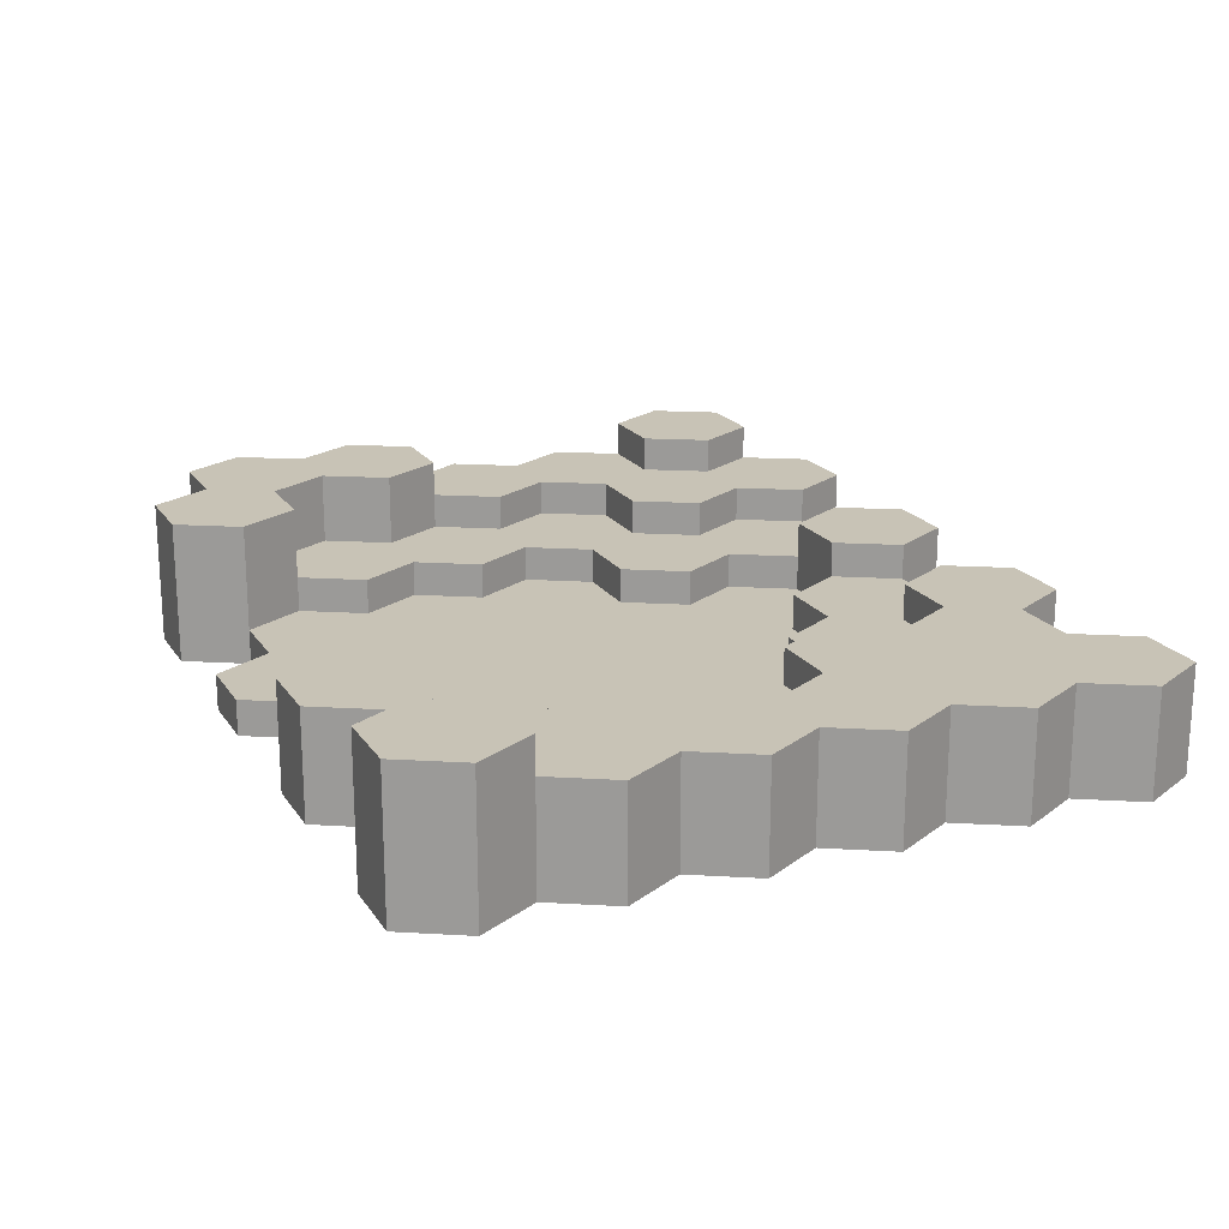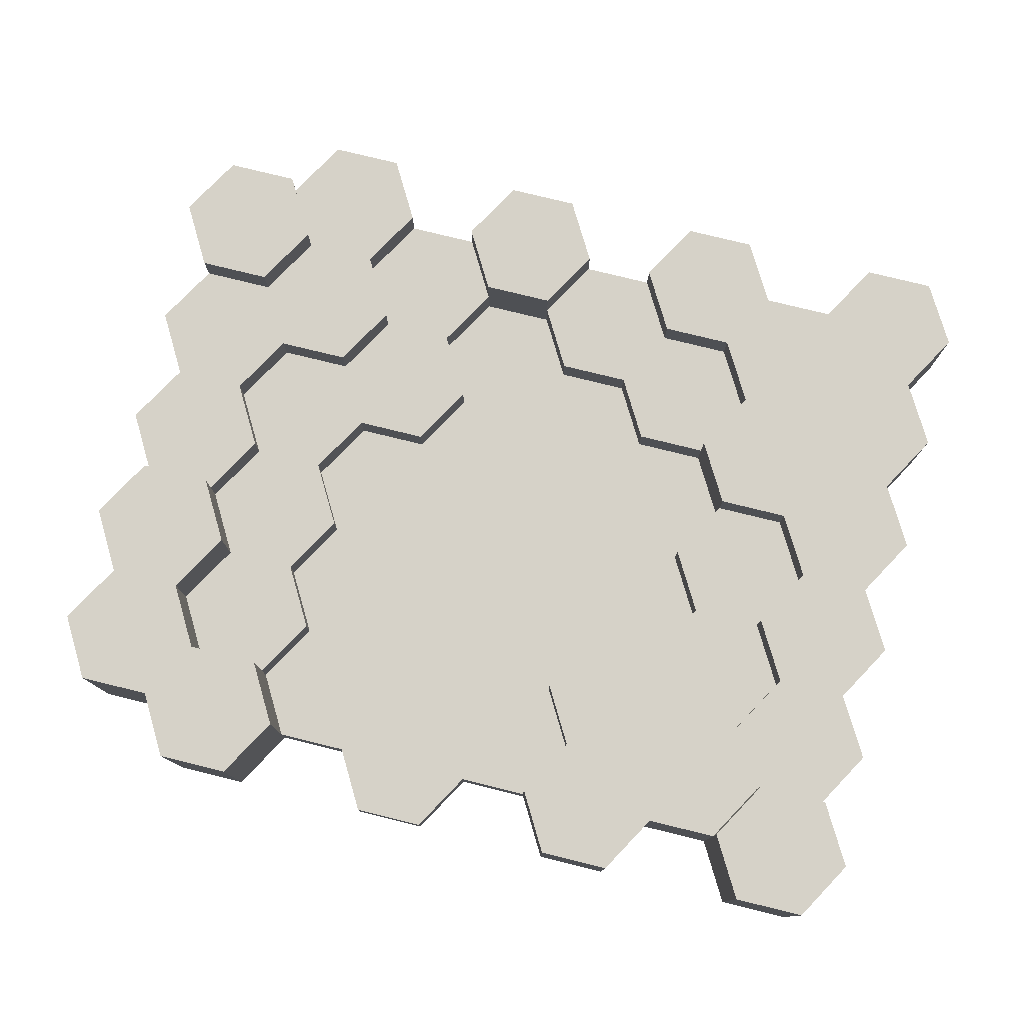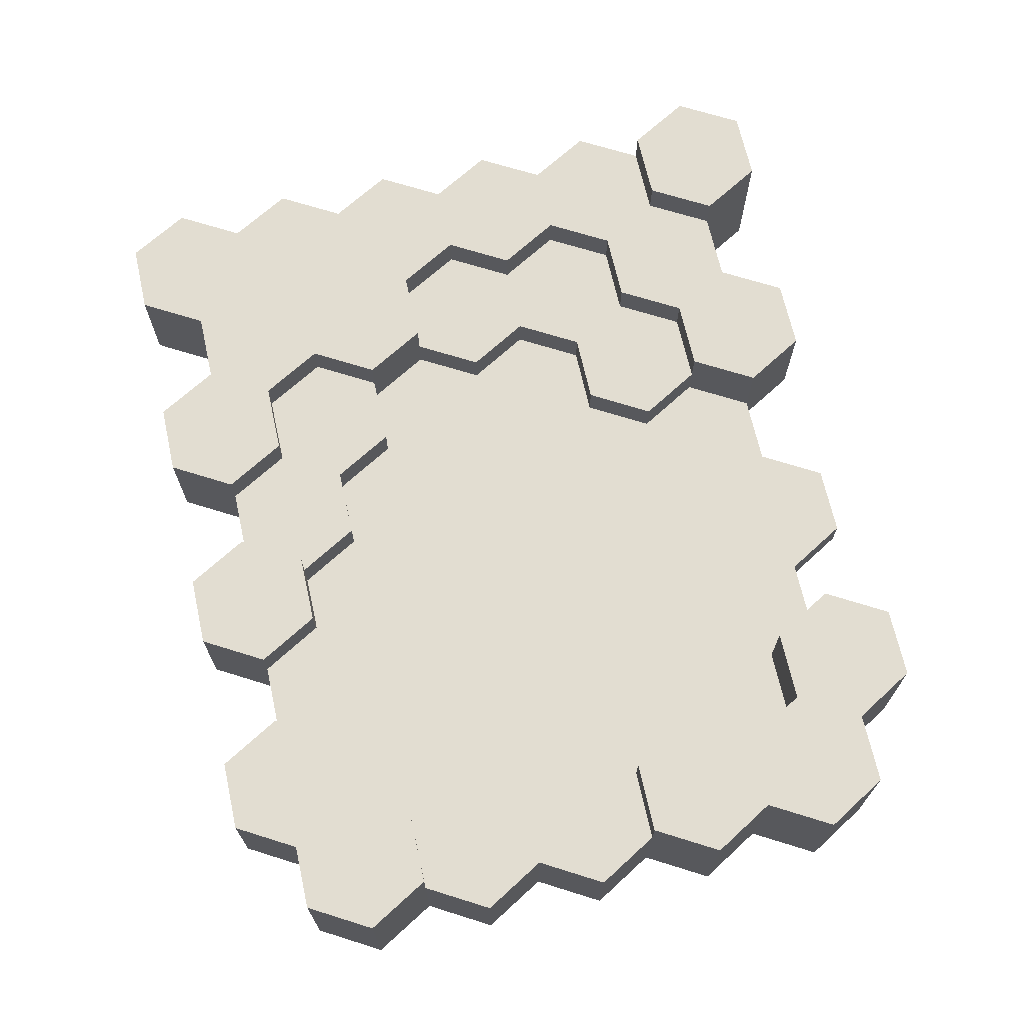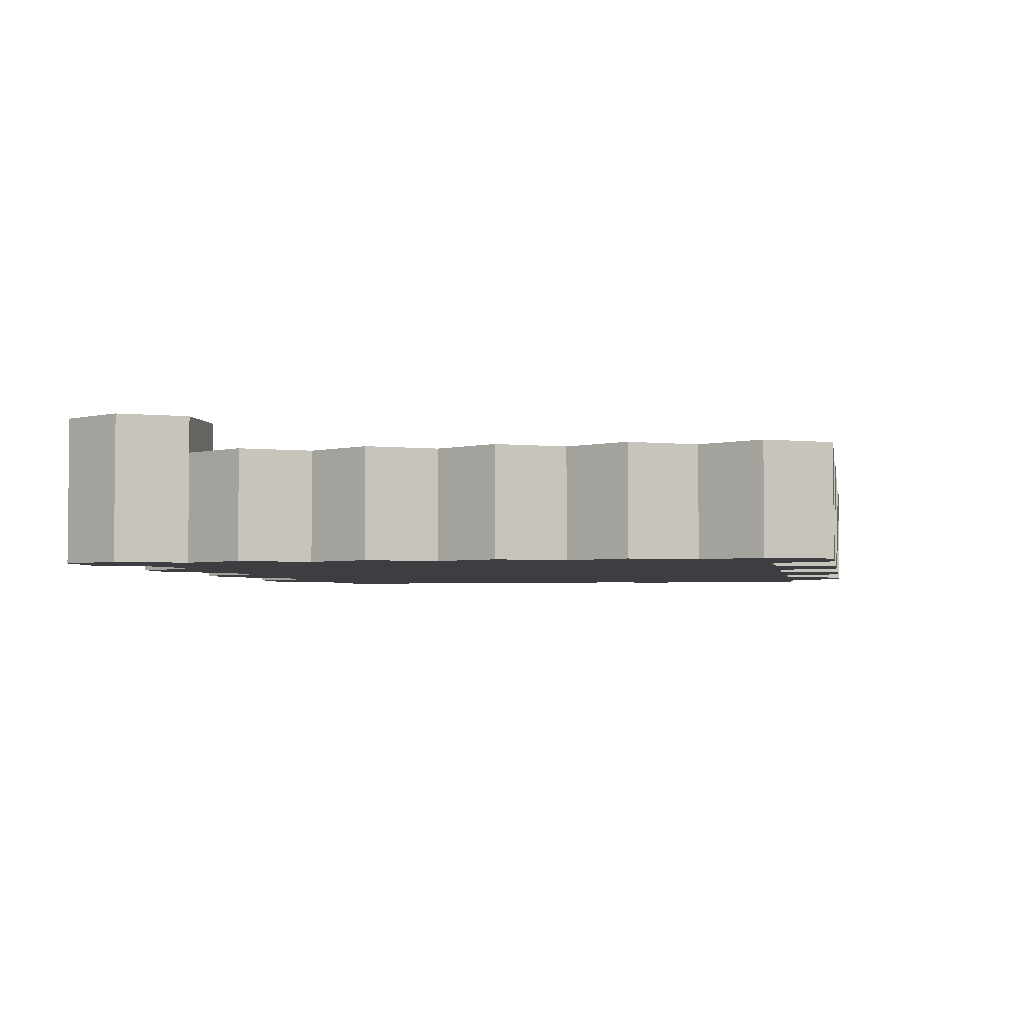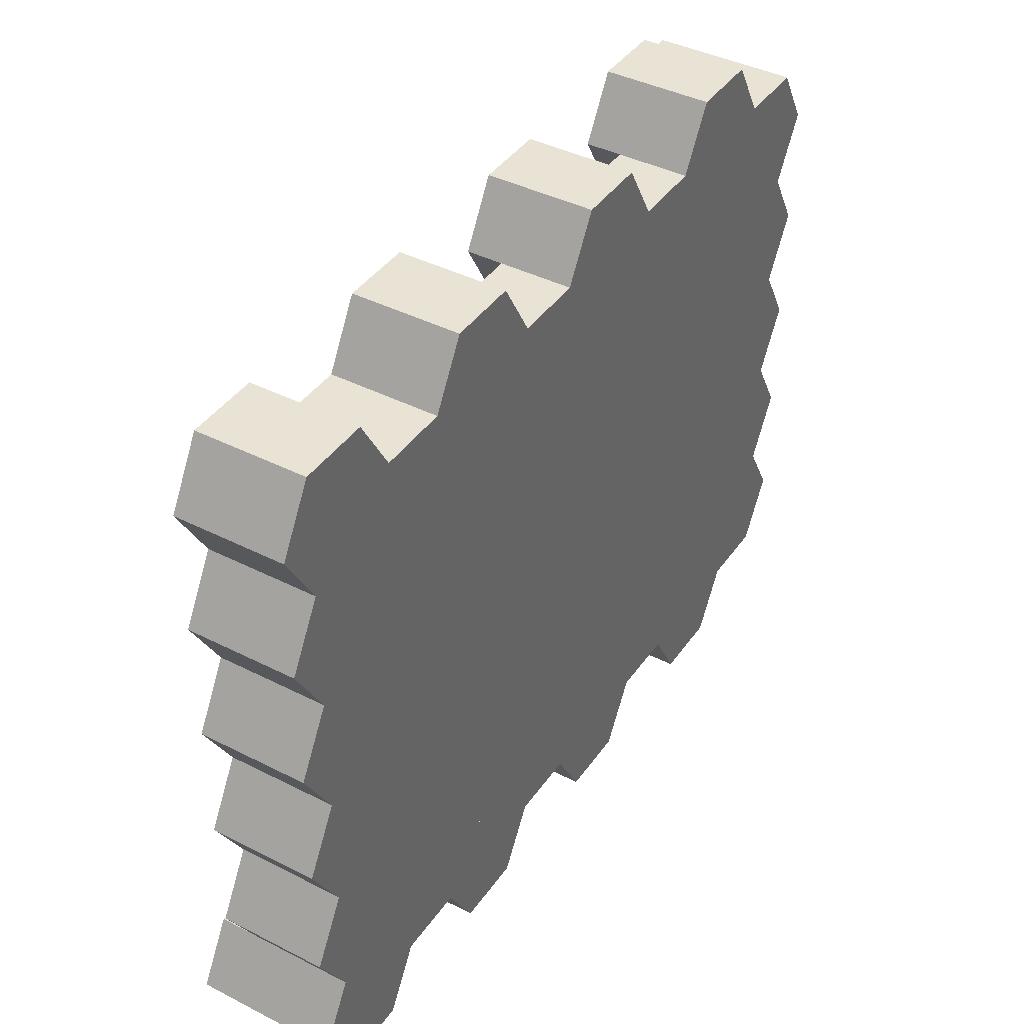
<metadata>
{"format":"obj","ext":"obj","renderer":"f3d","projection":"perspective","resolution":1024,"background":"white","views":[{"elev":19.4,"azim":-113.8,"up":"+Y"},{"elev":77.6,"azim":-166.2,"up":"+Y"},{"elev":68.6,"azim":77.4,"up":"+Y"},{"elev":-3.5,"azim":-80.1,"up":"+Y"},{"elev":41.0,"azim":-58.2,"up":"+Z"}]}
</metadata>
<code>
o Hex-Lvl1
v 17 0 -15.59
v 19 0 -15.59
v 17 2 -15.59
v 16 0 -13.86
v 17 0 -12.12
v 16 2 -13.86
v 20 2 -13.86
v 19 0 -12.12
v 20 0 -13.86
v 19 2 -15.59
v 16 0 -10.39
v 16 2 -10.39
v 19 2 -8.66
v 20 2 -10.39
v 19 0 -8.66
v 20 0 -10.39
v 17 0 -5.196
v 19 2 -5.196
v 20 2 -6.928
v 19 0 -5.196
v 20 0 -6.928
v 14 0 -6.928
v 16 0 -6.928
v 14 2 -6.928
v 13 0 -5.196
v 13 2 -5.196
v 16 2 -3.464
v 17 2 -5.196
v 16 0 -3.464
v 16 2 -6.928
v 13 0 -1.732
v 14 0 5.1e-05
v 13 2 -1.732
v 14 2 5.1e-05
v 16 2 5.1e-05
v 17 2 -1.732
v 16 0 5.1e-05
v 17 0 -1.732
v 5 0 -5.196
v 7 0 -5.196
v 5 2 -5.196
v 4 0 -3.464
v 5 0 -1.732
v 4 2 -3.464
v 5 2 -1.732
v 8 2 -3.464
v 7 2 -5.196
v 8 0 -3.464
v 10 0 -3.464
v 7 0 -1.732
v 8 0 5.1e-05
v 7 2 -1.732
v 8 2 5.1e-05
v 10 2 5.1e-05
v 11 2 -1.732
v 10 0 5.1e-05
v 11 0 -1.732
v 10 2 -3.464
v 2 0 -13.86
v 4 0 -13.86
v 2 2 -13.86
v 1 0 -12.12
v 1 2 -12.12
v 4 2 -13.86
v 1 0 -8.66
v 2 0 -6.928
v 1 2 -8.66
v 2 2 -6.928
v 4 2 -6.928
v 5 2 -8.66
v 4 0 -6.928
v 5 0 -8.66
v 4 2 -10.39
v 5 0 -15.59
v 7 0 -15.59
v 5 2 -15.59
v 5 0 -12.12
v 5 2 -12.12
v 7 2 -12.12
v 8 2 -13.86
v 7 0 -12.12
v 8 0 -13.86
v 7 2 -15.59
v 2 0 -10.39
v 2 2 -10.39
v 4 0 -10.39
v 14 0 -3.464
v 14 2 -3.464
v 17 0 -8.66
v 17 2 -8.66
v 17 2 -12.12
v 19 2 -12.12
f 1 2 9 8 5 4
f 1 3 10 2
f 4 6 3 1
f 9 7 92 8
f 2 10 7 9
f 5 8 16 15 89 11
f 11 12 91 5
f 16 14 13 15
f 8 92 14 16
f 89 15 21 20 17 23
f 23 30 90 89
f 20 18 28 17
f 21 19 18 20
f 15 13 19 21
f 22 23 17 29 87 25
f 22 24 30 23
f 25 26 24 22
f 87 88 26 25
f 17 28 27 29
f 87 29 38 37 32 31
f 31 33 88 87
f 32 34 33 31
f 37 35 34 32
f 38 36 35 37
f 29 27 36 38
f 39 40 48 50 43 42
f 39 41 47 40
f 42 44 41 39
f 43 45 44 42
f 50 52 45 43
f 40 47 46 48
f 48 49 57 56 51 50
f 48 46 58 49
f 51 53 52 50
f 56 54 53 51
f 57 55 54 56
f 49 58 55 57
f 59 61 64 60
f 62 63 61 59
f 84 85 63 62
f 77 78 73 86
f 84 86 72 71 66 65
f 65 67 85 84
f 66 68 67 65
f 71 69 68 66
f 72 70 69 71
f 86 73 70 72
f 74 75 82 81 77 60
f 74 76 83 75
f 60 64 76 74
f 81 79 78 77
f 82 80 79 81
f 75 83 80 82
f 89 90 12 11
f 5 91 6 4
f 59 60 77 86 84 62
f 10 3 6 91 92 7
f 30 24 26 88 27 28
f 27 88 33 34 35 36
f 47 41 44 45 52 46
f 58 46 52 53 54 55
f 64 61 63 85 73 78
f 73 85 67 68 69 70
f 83 76 64 78 79 80
f 13 90 30 28 18 19
f 92 91 12 90 13 14
o Hex-Lvl0
v 11 0 -19.05
v 13 0 -19.05
v 11 1 -19.05
v 10 0 -17.32
v 10 1 -17.32
v 13 1 -15.59
v 14 0 -17.32
v 13 1 -19.05
v 16 0 -17.32
v 14 1 -17.32
v 14 0 -13.86
v 14 1 -13.86
v 16 1 -13.86
v 17 1 -15.59
v 17 0 -15.59
v 16 1 -17.32
v 13 1 -12.12
v 14 0 -10.39
v 16 1 -10.39
v 17 1 -12.12
v 17 0 -12.12
v 11 1 -8.66
v 13 1 -8.66
v 14 1 -10.39
v 14 1 -6.928
v 16 1 -6.928
v 17 1 -8.66
v 16 0 -6.928
v 17 0 -8.66
v 14 0 -6.928
v 11 0 -1.732
v 10 1 -3.464
v 11 1 -1.732
v 13 1 -1.732
v 14 1 -3.464
v 13 0 -1.732
v 14 0 -3.464
v 13 1 -5.196
v 8 0 -13.86
v 7 0 -12.12
v 8 0 -10.39
v 10 1 -10.39
v 5 0 -12.12
v 5 1 -12.12
v 4 0 -10.39
v 5 0 -8.66
v 4 1 -10.39
v 5 1 -8.66
v 7 1 -8.66
v 7 0 -8.66
v 7 1 -12.12
v 10 0 -10.39
v 8 1 -10.39
v 8 0 -6.928
v 10 1 -6.928
v 10 0 -6.928
v 4 0 -6.928
v 5 0 -5.196
v 4 1 -6.928
v 5 1 -5.196
v 7 1 -5.196
v 7 0 -5.196
v 8 0 -3.464
v 8 1 -3.464
v 11 1 -5.196
v 10 0 -3.464
v 11 0 -5.196
v 8 0 -17.32
v 8 1 -17.32
v 7 0 -15.59
v 7 1 -15.59
v 10 1 -13.86
v 11 0 -15.59
v 8 1 -6.928
v 10 0 -13.86
v 8 1 -13.86
v 13 0 -5.196
v 13 0 -8.66
v 11 0 -8.66
v 16 0 -10.39
v 11 1 -12.12
v 11 0 -12.12
v 13 0 -12.12
v 16 0 -13.86
v 11 1 -15.59
v 13 0 -15.59
f 100 95 97 177 98 102
f 99 101 107 176 103 178
f 98 177 164 173 109 104
f 103 176 113 172 110 175
f 174 175 110 170 171 144
f 109 173 134 114 115 116
f 110 172 121 120 122 170
f 171 170 122 169 159 148
f 159 169 129 128 123 158
f 131 167 174 144 133 132
f 135 132 133 142 138 137
f 134 145 141 166 147 114
f 138 142 146 154 150 149
f 146 148 159 158 155 154
f 147 166 153 156 124 157
f 160 96 165 167 131 162
f 93 94 99 178 165 96
f 165 178 103 175 174 167
f 133 144 171 148 146 142
f 108 102 98 104 105 106
f 105 104 109 116 111 112
f 111 116 115 117 118 119
f 115 114 147 157 130 117
f 130 157 124 125 126 127
f 143 136 139 140 141 145
f 141 140 151 152 153 166
f 97 161 163 168 164 177
f 164 168 143 145 134 173
f 93 95 100 94
f 96 97 95 93
f 94 100 102 99
f 99 102 108 101
f 160 161 97 96
o Hex-Lvl2
v 11 0 -1.732
v 13 0 -1.732
v 11 3 -1.732
v 10 0 0
v 11 0 1.732
v 10 3 0
v 11 3 1.732
v 13 3 1.732
v 14 3 0
v 13 0 1.732
v 14 0 0
v 13 3 -1.732
v 2 0 0
v 2 3 0
v 1 0 1.732
v 1 3 1.732
v -1 0 1.732
v -1 3 1.732
v -2 0 0
v -2 3 0
v -2 0 -3.464
v -1 0 -1.732
v -2 3 -3.464
v -1 3 -1.732
v 1 3 -1.732
v 2 3 -3.464
v 5 0 -19.05
v 7 0 -19.05
v 5 2.999 -19.05
v 4 0 -17.32
v 4 2.999 -17.32
v 5 2.999 -15.59
v 7 2.999 -15.59
v 8 2.999 -17.32
v 7 0 -15.59
v 8 0 -17.32
v 7 2.999 -19.05
v 2 0 -17.32
v 2 3 -17.32
v 1 0 -15.59
v 2 3 -13.86
v 4 3 -13.86
v 4 0 -13.86
v 5 0 -15.59
v -1 0 -15.59
v -1 3 -15.59
v -2 0 -13.86
v -1 0 -12.12
v -2 3 -13.86
v -1 3 -12.12
v 1 3 -12.12
v 1 0 -12.12
v 2 0 -13.86
v 1 3 -15.59
v -2 0 -10.39
v -1 0 -8.66
v -2 3 -10.39
v -1 3 -8.66
v 1 3 -8.66
v 2 3 -10.39
v 1 0 -8.66
v 2 0 -10.39
v -2 0 -6.928
v -1 0 -5.196
v -2 3 -6.928
v -1 3 -5.196
v 1 3 -5.196
v 2 3 -6.928
v 0 1.5 -8.66
v 0 1.5 -12.12
v 1.5 1.5 -14.72
v 7 0 -1.732
v 5 3 -1.732
v 4 0 0
v 5 0 1.732
v 4 3 0
v 5 3 1.732
v 7 3 1.732
v 8 3 0
v 7 0 1.732
v 8 0 0
v 7 3 -1.732
v 1 0 -1.732
v 5 0 -1.732
v 4 3 -3.464
v 2 0 -6.928
v 4 0 -6.928
v 1 0 -5.196
v 2 0 -3.464
v 5 3 -5.196
v 4 0 -3.464
v 5 0 -5.196
v 4 3 -6.928
v 3 1.5 -3.464
v 4.5 1.5 -0.866
v 1.5 1.5 -6.062
v 1.5 0 -2.598
v 1.5 1.5 -2.598
v 1.5 3 -2.598
v 0 1.5 -5.196
v 19 0 -5.196
v 20 0 -3.464
v 19 3 -5.196
v 20 3 -3.464
v 22 3 -3.464
v 23 3 -5.196
v 22 0 -3.464
v 23 0 -5.196
v 17 0 -5.196
v 17 3 -5.196
v 16 0 -3.464
v 17 0 -1.732
v 16 3 -3.464
v 17 3 -1.732
v 19 3 -1.732
v 19 0 -1.732
v 16 0 0
v 17 0 1.732
v 16 3 0
v 17 3 1.732
v 19 3 1.732
v 20 3 0
v 19 0 1.732
v 20 0 0
v 20 0 -10.39
v 22 0 -10.39
v 20 3 -10.39
v 19 0 -8.66
v 20 0 -6.928
v 19 3 -8.66
v 20 3 -6.928
v 22 3 -6.928
v 23 3 -8.66
v 22 0 -6.928
v 23 0 -8.66
v 22 3 -10.39
v 18 1.5 -1.732
v 21 1.5 -6.928
v 19.5 1.5 -4.33
f 179 180 189 188 183 182
f 179 181 190 180
f 182 184 181 179
f 183 185 184 182
f 188 186 185 183
f 189 187 186 188
f 180 190 187 189
f 191 192 194 193
f 193 194 196 195
f 195 196 198 197
f 197 198 202 200
f 200 261 191 193 195 197
f 242 266 267 275 261 200 199
f 199 201 244 242
f 200 202 201 199
f 205 206 214 213 222 208
f 205 207 215 206
f 208 209 207 205
f 213 211 210 222
f 214 212 211 213
f 206 215 212 214
f 216 208 222 221 231 218
f 216 217 209 208
f 218 232 217 216
f 221 220 219 231
f 222 210 220 221
f 208 209 222
f 223 218 231 230 226 225
f 223 224 232 218
f 225 227 224 223
f 226 228 227 225
f 231 219 229 230
f 226 230 240 239 234 233
f 233 235 228 226
f 234 236 235 233
f 240 238 237 239
f 230 229 238 240
f 234 239 264 266 242 241
f 241 243 236 234
f 242 244 243 241
f 239 237 246 264
f 222 209 210
f 262 250 259 258 253 252
f 262 251 260 250
f 253 255 254 252
f 258 256 255 253
f 259 257 256 258
f 250 260 257 259
f 267 269 262 252 191 261 275
f 252 254 192 191
f 269 263 251 262
f 264 265 270 269 267 266
f 264 246 271 265
f 270 268 263 269
f 265 271 268 270
f 307 312 286 285 280 279
f 279 281 309 307
f 285 283 282 280
f 286 284 283 285
f 312 310 284 286
f 287 279 280 294 290 289
f 287 288 281 279
f 289 291 288 287
f 290 292 291 289
f 280 282 293 294
f 290 294 302 301 296 295
f 295 297 292 290
f 296 298 297 295
f 301 299 298 296
f 302 300 299 301
f 294 293 300 302
f 303 304 313 312 307 306
f 303 305 314 304
f 306 308 305 303
f 307 309 308 306
f 313 311 310 312
f 304 314 311 313
f 190 181 184 185 186 187
f 203 202 198 196 194 192
f 245 244 201 202 203 277 204
f 215 207 209 210 211 212
f 209 217 232 219 220 210
f 232 224 227 228 229 219
f 229 228 235 236 237 238
f 237 236 243 244 245 246
f 260 251 254 255 256 257
f 263 204 277 203 192 254 251
f 271 246 245 204 263 268
f 310 309 281 282 283 284
f 281 288 291 292 293 282
f 293 292 297 298 299 300
f 314 305 308 309 310 311
o Hex-Lvl3
v 17 0 -19.05
v 19 0 -19.05
v 17 3.998 -19.05
v 16 0 -17.32
v 17 0 -15.59
v 16 3.998 -17.32
v 17 3.998 -15.59
v 19 3.998 -15.59
v 19 0 -15.59
v 19 3.998 -19.05
v 20 0 -17.32
v 22 0 -17.32
v 20 3.998 -17.32
v 20 3.998 -13.86
v 23 3.998 -15.59
v 22 0 -13.86
v 23 0 -15.59
v 22 3.998 -17.32
v 20 0 -3.464
v 22 0 -3.464
v 20 4 -3.464
v 19 0 -1.732
v 20 0 5.1e-05
v 19 4 -1.732
v 20 4 5.1e-05
v 22 4 5.1e-05
v 23 4 -1.732
v 22 0 5.1e-05
v 23 0 -1.732
v 22 4 -3.464
v -1 0 -19.05
v 1 0 -19.05
v -1 3.998 -19.05
v -2 0 -17.32
v -1 0 -15.59
v -2 3.998 -17.32
v -1 3.998 -15.59
v 1 3.998 -15.59
v 2 3.998 -17.32
v 1 0 -15.59
v 2 0 -17.32
v 1 3.998 -19.05
v 20 0 -13.86
v 19 0 -12.12
v 20 0 -10.39
v 19 3.998 -12.12
v 20 3.998 -10.39
v 22 3.998 -10.39
v 23 3.998 -12.12
v 22 0 -10.39
v 23 0 -12.12
v 22 3.998 -13.86
v 21 1.999 -13.86
v 19.5 1.999 -16.45
f 318 319 328 326 322 321
f 318 320 327 319
f 321 323 320 318
f 322 324 323 321
f 326 325 324 322
f 319 327 330 328
f 328 329 334 333 360 326
f 328 330 335 329
f 360 331 325 326
f 334 332 369 333
f 329 335 332 334
f 336 337 346 345 340 339
f 336 338 347 337
f 339 341 338 336
f 340 342 341 339
f 345 343 342 340
f 346 344 343 345
f 337 347 344 346
f 348 349 358 357 352 351
f 348 350 359 349
f 351 353 350 348
f 352 354 353 351
f 357 355 354 352
f 358 356 355 357
f 349 359 356 358
f 360 333 368 367 362 361
f 361 363 331 360
f 362 364 363 361
f 367 365 364 362
f 368 366 365 367
f 333 369 366 368
f 327 320 323 324 325 330
f 335 330 325 331 369 332
f 347 338 341 342 343 344
f 359 350 353 354 355 356
f 369 331 363 364 365 366

</code>
